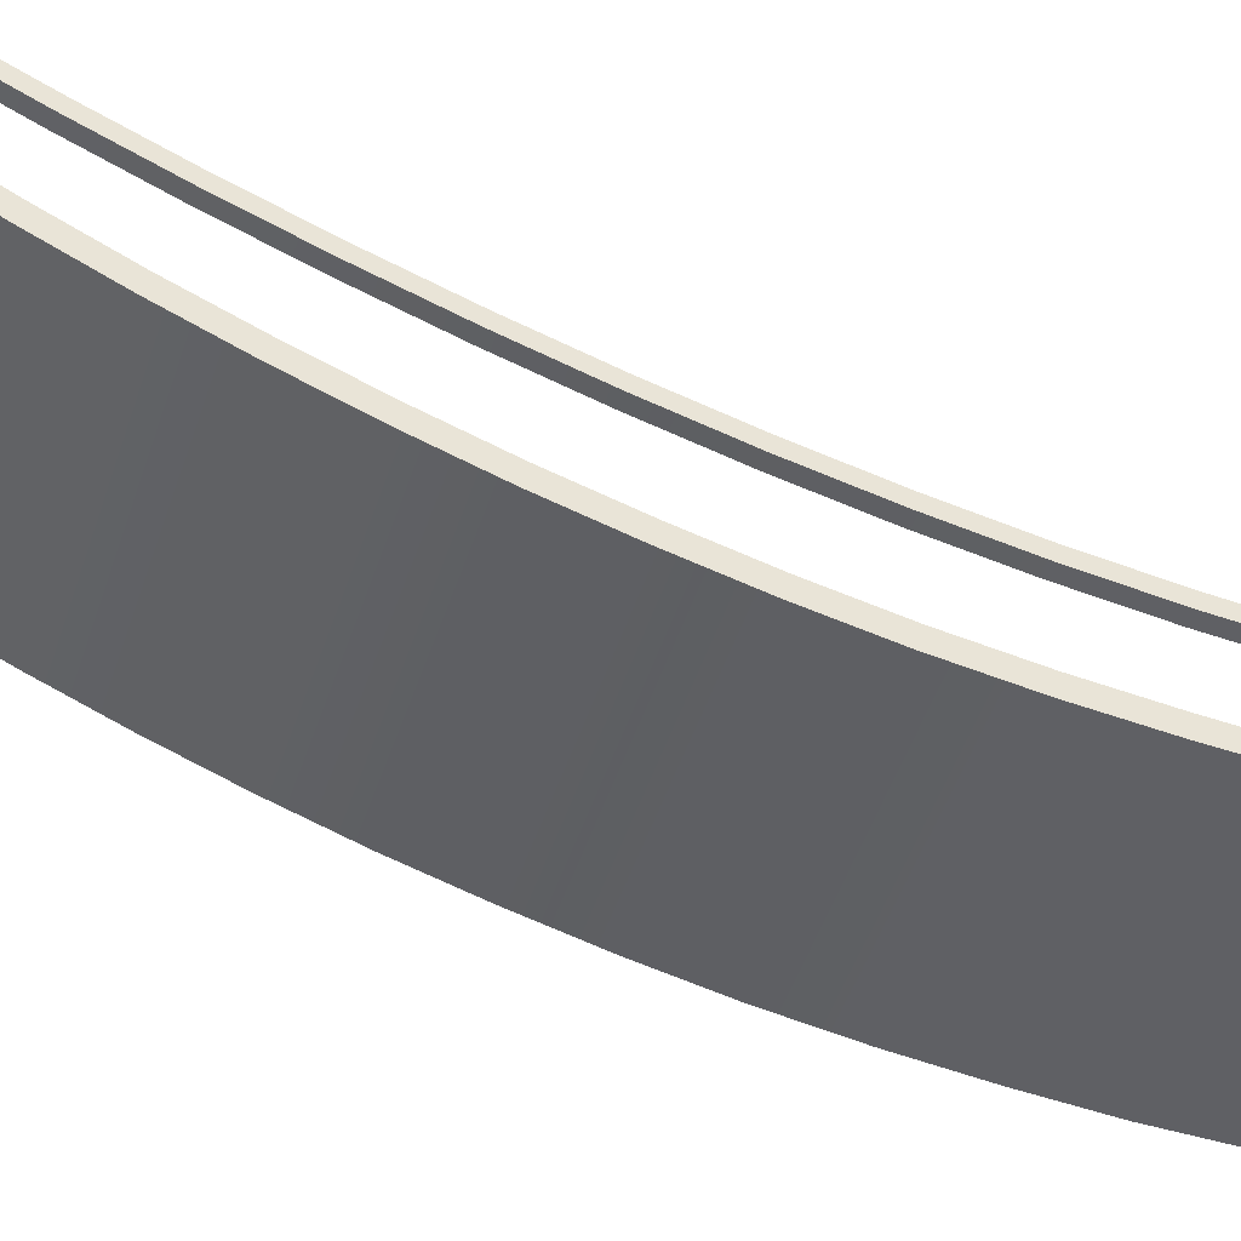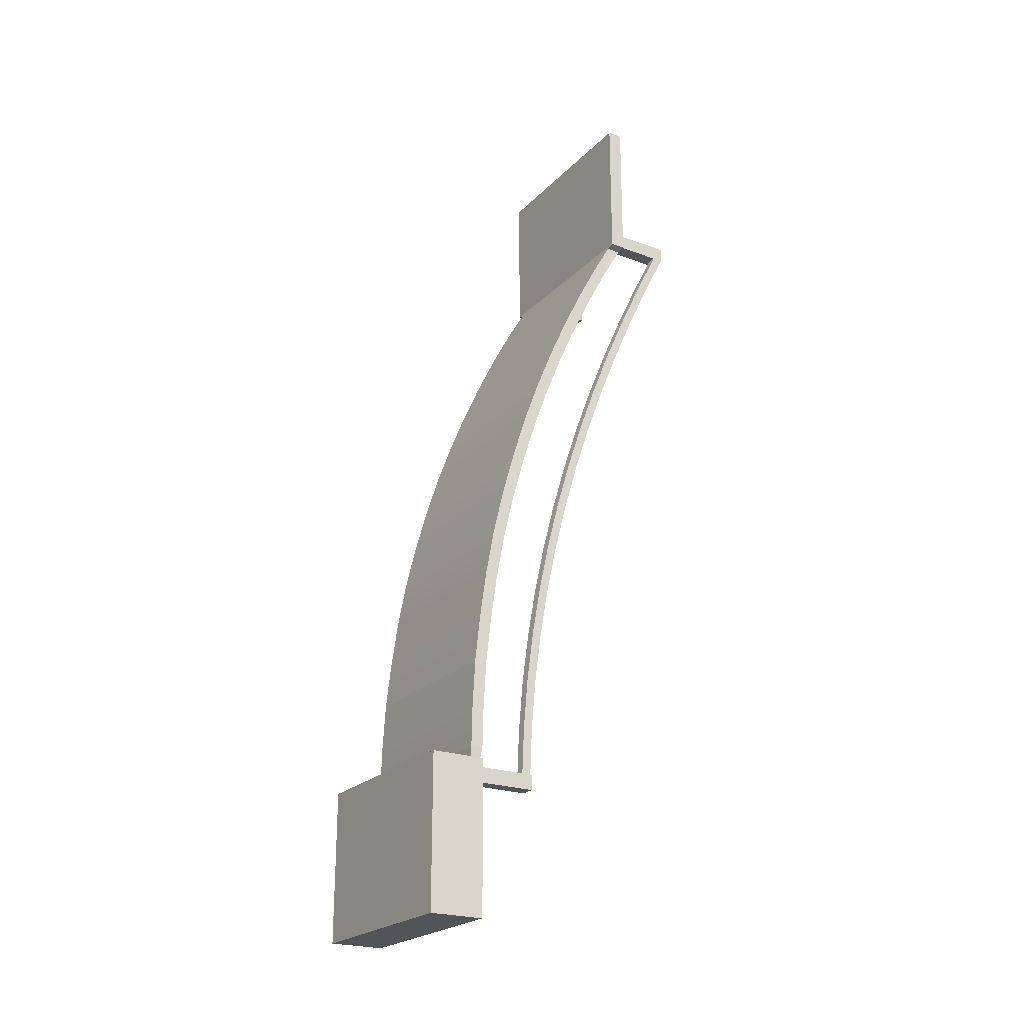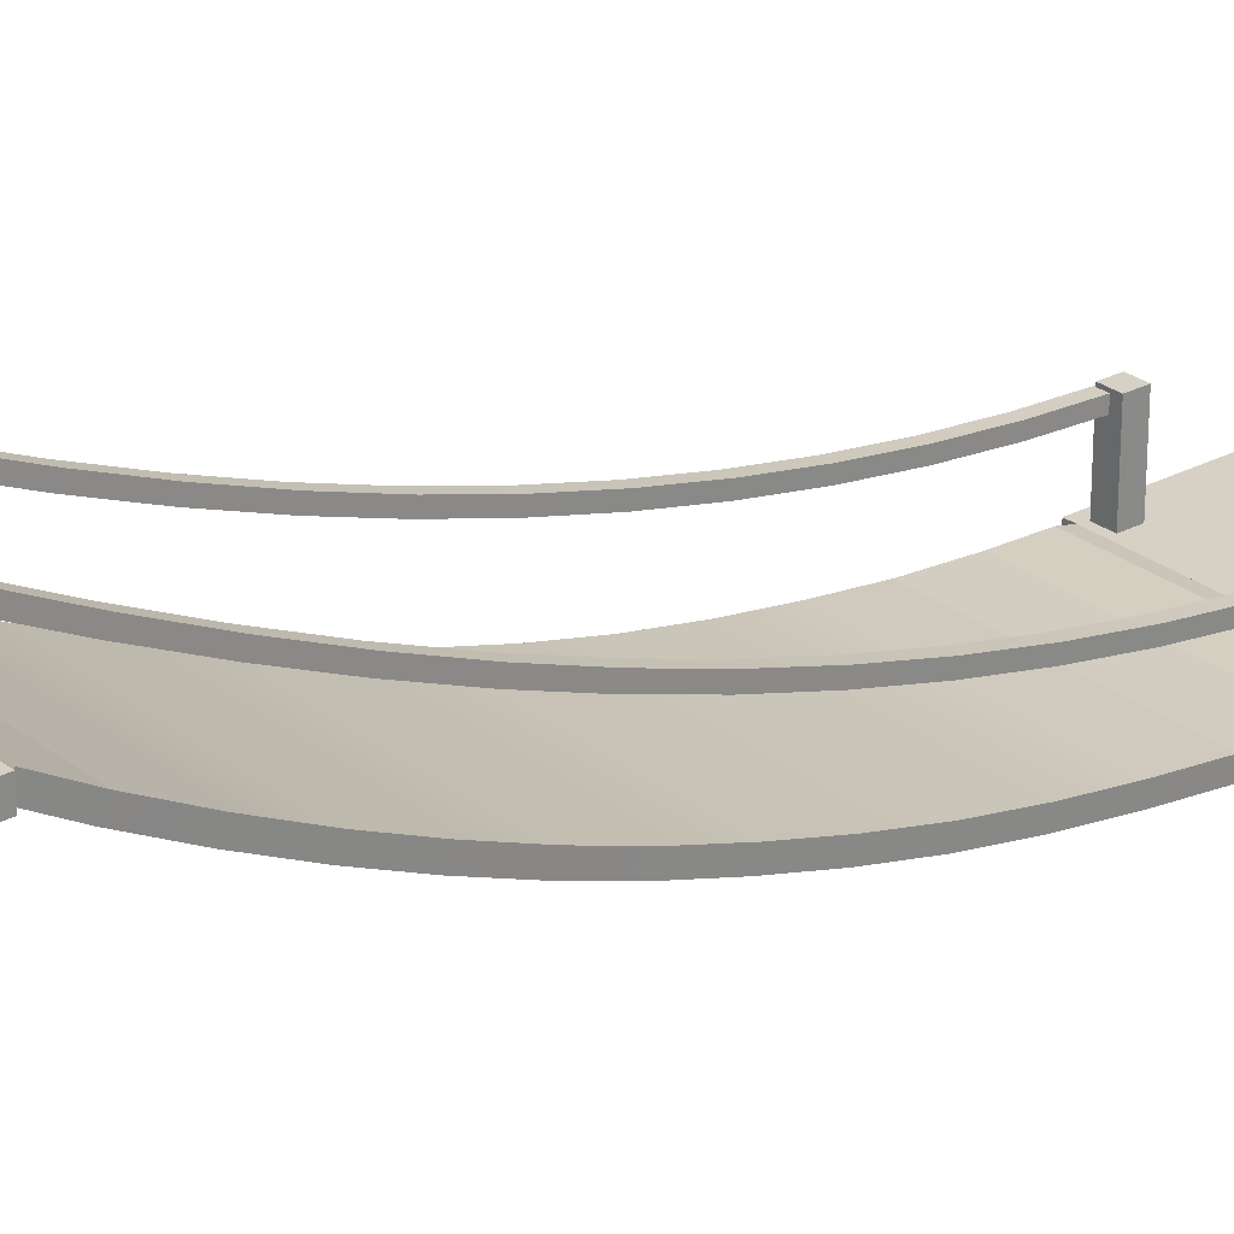
<metadata>
{"format":"obj","ext":"obj","renderer":"f3d","projection":"perspective","resolution":1024,"background":"white","views":[{"elev":-43.7,"azim":73.6,"up":"+Y"},{"elev":-23.0,"azim":58.3,"up":"+Z"},{"elev":26.6,"azim":50.4,"up":"+Y"}]}
</metadata>
<code>
g sky_islands2_bridge_collider
v -1.273 1.489 -4.395
v -1.271 1.473 -5.033
v 1.806 1.473 -5.033
v 1.804 1.489 -4.394
v 1.803 1.285 -4.386
v -1.275 1.285 -4.386
v -1.277 1.332 -3.591
v 1.8 1.332 -3.591
v 1.805 1.27 -5.031
v -1.272 1.27 -5.031
v -1.275 1.285 -4.386
v -1.273 1.489 -4.395
v -1.275 1.535 -3.617
v -1.277 1.332 -3.591
v -1.278 1.62 -2.861
v -1.28 1.418 -2.82
v -1.279 1.731 -2.093
v -1.282 1.529 -2.045
v -1.28 1.876 -1.319
v -1.283 1.675 -1.266
v -1.282 2.052 -0.5728
v -1.284 1.853 -0.5159
v -1.285 2.059 0.2237
v -1.282 2.259 0.1663
v -1.285 2.288 0.9516
v -1.282 2.485 0.8855
v -1.285 2.548 1.672
v -1.282 2.741 1.597
v -1.285 2.839 2.396
v -1.281 3.031 2.319
v -1.285 3.153 3.104
v -1.281 3.341 3.025
v -1.285 3.509 3.838
v -1.281 3.694 3.754
v -1.284 3.891 4.559
v -1.278 4.066 4.46
v -1.278 1.62 -2.861
v -1.275 1.535 -3.617
v 1.802 1.535 -3.617
v 1.8 1.62 -2.861
v -1.279 1.731 -2.093
v 1.798 1.731 -2.093
v -1.28 1.876 -1.319
v 1.797 1.876 -1.319
v -1.282 2.052 -0.5728
v 1.796 2.052 -0.5727
v -1.282 2.259 0.1663
v 1.795 2.259 0.1664
v -1.282 2.485 0.8855
v 1.795 2.485 0.8855
v -1.282 2.741 1.597
v 1.796 2.741 1.597
v -1.281 3.031 2.319
v 1.796 3.031 2.32
v -1.281 3.341 3.025
v 1.797 3.341 3.025
v -1.281 3.694 3.754
v 1.797 3.694 3.754
v -1.278 4.066 4.46
v 1.799 4.066 4.46
v 1.797 1.418 -2.82
v -1.28 1.418 -2.82
v -1.282 1.529 -2.045
v 1.796 1.529 -2.045
v 1.8 1.332 -3.591
v -1.277 1.332 -3.591
v -1.283 1.675 -1.266
v 1.795 1.675 -1.265
v -1.284 1.853 -0.5159
v 1.793 1.853 -0.5158
v -1.285 2.059 0.2237
v 1.792 2.059 0.2237
v -1.285 2.288 0.9516
v 1.792 2.288 0.9517
v -1.285 2.548 1.672
v 1.792 2.548 1.672
v -1.285 2.839 2.396
v 1.792 2.839 2.396
v -1.285 3.153 3.104
v 1.793 3.153 3.104
v -1.285 3.509 3.838
v 1.792 3.509 3.838
v -1.284 3.891 4.559
v 1.794 3.89 4.559
v -1.281 4.163 5.03
v 1.793 4.163 5.03
v -1.281 4.163 5.03
v -1.284 3.891 4.559
v -1.278 4.066 4.46
v -1.273 4.39 5.022
v 1.747 2.433 -5.573
v 1.747 2.433 -5.323
v 1.497 2.433 -5.323
v 1.497 2.433 -5.573
v 1.798 1.433 -5.223
v -1.264 1.433 -5.223
v -1.264 1.276 -5.223
v 1.797 1.276 -5.223
v 1.802 1.535 -3.617
v 1.804 1.489 -4.394
v 1.803 1.285 -4.386
v 1.8 1.332 -3.591
v 1.8 1.62 -2.861
v 1.797 1.418 -2.82
v 1.798 1.731 -2.093
v 1.796 1.529 -2.045
v 1.797 1.876 -1.319
v 1.795 1.675 -1.265
v 1.796 2.052 -0.5727
v 1.793 1.853 -0.5158
v 1.792 2.059 0.2237
v 1.795 2.259 0.1664
v 1.792 2.288 0.9517
v 1.795 2.485 0.8855
v 1.792 2.548 1.672
v 1.796 2.741 1.597
v 1.792 2.839 2.396
v 1.796 3.031 2.32
v 1.793 3.153 3.104
v 1.797 3.341 3.025
v 1.792 3.509 3.838
v 1.797 3.694 3.754
v 1.794 3.89 4.559
v 1.799 4.066 4.46
v 1.799 4.066 4.46
v 1.794 3.89 4.559
v 1.793 4.163 5.03
v 1.797 4.39 5.022
v -1.272 1.27 -5.031
v -1.271 1.473 -5.033
v -1.273 1.489 -4.395
v -1.275 1.285 -4.386
v -1.275 1.535 -3.617
v -1.273 1.489 -4.395
v 1.804 1.489 -4.394
v 1.802 1.535 -3.617
v -1.273 4.39 5.022
v -1.278 4.066 4.46
v 1.799 4.066 4.46
v 1.797 4.39 5.022
v -1.397 4.433 5.09
v 1.903 4.433 5.09
v 1.747 2.433 -5.573
v 1.497 2.433 -5.573
v 1.497 1.433 -5.573
v 1.747 1.433 -5.573
v 1.804 1.489 -4.394
v 1.806 1.473 -5.033
v 1.805 1.27 -5.031
v 1.803 1.285 -4.386
v 1.903 1.433 -7.723
v -1.397 1.433 -7.723
v -1.397 0.5335 -7.723
v 1.903 0.5335 -7.723
v 1.903 1.433 -5.223
v -1.397 1.433 -5.223
v -1.397 1.433 -7.723
v 1.903 1.433 -7.723
v -1.397 1.433 -5.223
v 1.903 1.433 -5.223
v 1.903 0.5334 -5.223
v -1.397 0.5334 -5.223
v 1.903 0.5334 -5.223
v 1.903 0.5335 -7.723
v -1.397 0.5335 -7.723
v -1.397 0.5334 -5.223
v -1.397 1.433 -7.723
v -1.397 1.433 -5.223
v -1.397 0.5334 -5.223
v -1.397 0.5335 -7.723
v 1.497 1.433 -5.323
v 1.497 2.433 -5.323
v 1.747 2.433 -5.323
v 1.747 1.433 -5.323
v 1.497 2.433 -5.573
v 1.497 2.433 -5.323
v 1.497 1.433 -5.323
v 1.497 1.433 -5.573
v 1.747 1.433 -5.323
v 1.747 2.433 -5.323
v 1.747 2.433 -5.573
v 1.747 1.433 -5.573
v 1.747 5.433 5.191
v 1.747 5.433 5.441
v 1.497 5.433 5.441
v 1.497 5.433 5.191
v 1.747 5.433 5.191
v 1.497 5.433 5.191
v 1.497 4.433 5.191
v 1.747 4.433 5.191
v 1.497 4.433 5.441
v 1.497 5.433 5.441
v 1.747 5.433 5.441
v 1.747 4.433 5.441
v 1.497 5.433 5.191
v 1.497 5.433 5.441
v 1.497 4.433 5.441
v 1.497 4.433 5.191
v 1.747 4.433 5.441
v 1.747 5.433 5.441
v 1.747 5.433 5.191
v 1.747 4.433 5.191
v -0.9904 2.433 -5.323
v -1.24 2.433 -5.323
v -1.24 2.433 -5.573
v -0.9904 2.433 -5.573
v -0.9904 1.433 -5.573
v -0.9904 2.433 -5.573
v -1.24 2.433 -5.573
v -1.24 1.433 -5.573
v -1.24 2.433 -5.323
v -0.9904 2.433 -5.323
v -0.9904 1.433 -5.323
v -1.24 1.433 -5.323
v -0.9904 1.433 -5.323
v -0.9904 2.433 -5.323
v -0.9904 2.433 -5.573
v -0.9904 1.433 -5.573
v -1.24 2.433 -5.573
v -1.24 2.433 -5.323
v -1.24 1.433 -5.323
v -1.24 1.433 -5.573
v -0.9904 5.433 5.441
v -1.24 5.433 5.441
v -1.24 5.433 5.191
v -0.9904 5.433 5.191
v -0.9904 4.433 5.191
v -0.9904 5.433 5.191
v -1.24 5.433 5.191
v -1.24 4.433 5.191
v -1.24 5.433 5.441
v -0.9904 5.433 5.441
v -0.9904 4.433 5.441
v -1.24 4.433 5.441
v -0.9904 4.433 5.441
v -0.9904 5.433 5.441
v -0.9904 5.433 5.191
v -0.9904 4.433 5.191
v -1.24 5.433 5.191
v -1.24 5.433 5.441
v -1.24 4.433 5.441
v -1.24 4.433 5.191
v -1.397 4.433 7.59
v 1.903 4.433 7.59
v 1.903 4.183 7.59
v -1.397 4.183 7.59
v -1.397 4.433 5.09
v 1.903 4.433 5.09
v 1.903 4.433 7.59
v -1.397 4.433 7.59
v -1.397 4.433 7.59
v -1.397 4.183 7.59
v -1.397 4.183 5.09
v -1.397 4.433 5.09
v -1.397 4.183 5.09
v -1.397 4.183 7.59
v 1.903 4.183 7.59
v 1.903 4.183 5.09
v 1.903 4.433 7.59
v 1.903 4.433 5.09
v 1.903 4.183 5.09
v 1.903 4.183 7.59
v 1.903 1.433 -7.723
v 1.903 0.5335 -7.723
v 1.903 0.5334 -5.223
v 1.903 1.433 -5.223
v 1.793 4.163 5.03
v 1.903 4.183 5.09
v 1.903 4.433 5.09
v 1.797 4.39 5.022
v -1.273 4.39 5.022
v -1.397 4.433 5.09
v -1.397 4.183 5.09
v -1.281 4.163 5.03
v -1.281 4.163 5.03
v -1.397 4.183 5.09
v 1.903 4.183 5.09
v 1.793 4.163 5.03
v -1.271 1.473 -5.033
v -1.264 1.433 -5.223
v 1.798 1.433 -5.223
v 1.806 1.473 -5.033
v 1.806 1.473 -5.033
v 1.798 1.433 -5.223
v 1.797 1.276 -5.223
v 1.805 1.27 -5.031
v 1.805 1.27 -5.031
v 1.797 1.276 -5.223
v -1.264 1.276 -5.223
v -1.272 1.27 -5.031
v -1.272 1.27 -5.031
v -1.264 1.276 -5.223
v -1.264 1.433 -5.223
v -1.271 1.473 -5.033
v 1.615 2.241 -5.395
v 1.615 2.392 -5.401
v 1.615 2.427 -4.584
v 1.616 2.276 -4.574
v 1.615 2.498 -3.769
v 1.616 2.348 -3.753
v 1.615 2.605 -2.954
v 1.616 2.456 -2.931
v 1.615 2.747 -2.139
v 1.616 2.599 -2.11
v 1.615 2.922 -1.323
v 1.616 2.775 -1.289
v 1.615 3.131 -0.5074
v 1.616 2.985 -0.4674
v 1.615 3.371 0.3084
v 1.616 3.227 0.3535
v 1.615 3.642 1.124
v 1.616 3.5 1.174
v 1.615 3.944 1.94
v 1.616 3.803 1.995
v 1.615 4.274 2.757
v 1.616 4.135 2.815
v 1.615 4.633 3.573
v 1.616 4.496 3.636
v 1.615 5.02 4.39
v 1.615 4.884 4.456
v 1.615 5.433 5.207
v 1.615 5.298 5.275
v 1.615 2.392 -5.401
v 1.766 2.392 -5.401
v 1.767 2.427 -4.584
v 1.615 2.427 -4.584
v 1.767 2.498 -3.769
v 1.615 2.498 -3.769
v 1.767 2.605 -2.954
v 1.615 2.605 -2.954
v 1.766 2.747 -2.139
v 1.615 2.747 -2.139
v 1.766 2.922 -1.323
v 1.615 2.922 -1.323
v 1.766 3.131 -0.5074
v 1.615 3.131 -0.5074
v 1.766 3.371 0.3084
v 1.615 3.371 0.3084
v 1.766 3.642 1.124
v 1.615 3.642 1.124
v 1.766 3.944 1.94
v 1.615 3.944 1.94
v 1.766 4.274 2.757
v 1.615 4.274 2.757
v 1.766 4.633 3.573
v 1.615 4.633 3.573
v 1.766 5.02 4.39
v 1.615 5.02 4.39
v 1.766 5.433 5.207
v 1.615 5.433 5.207
v 1.766 2.392 -5.401
v 1.766 2.241 -5.395
v 1.766 2.276 -4.574
v 1.767 2.427 -4.584
v 1.766 2.348 -3.753
v 1.767 2.498 -3.769
v 1.766 2.456 -2.931
v 1.767 2.605 -2.954
v 1.766 2.599 -2.11
v 1.766 2.747 -2.139
v 1.766 2.775 -1.289
v 1.766 2.922 -1.323
v 1.766 2.985 -0.4674
v 1.766 3.131 -0.5074
v 1.766 3.227 0.3535
v 1.766 3.371 0.3084
v 1.766 3.5 1.174
v 1.766 3.642 1.124
v 1.766 3.803 1.995
v 1.766 3.944 1.94
v 1.766 4.135 2.815
v 1.766 4.274 2.757
v 1.766 4.496 3.636
v 1.766 4.633 3.573
v 1.766 4.884 4.456
v 1.766 5.02 4.39
v 1.766 5.298 5.275
v 1.766 5.433 5.207
v 1.766 2.241 -5.395
v 1.615 2.241 -5.395
v 1.616 2.276 -4.574
v 1.766 2.276 -4.574
v 1.616 2.348 -3.753
v 1.766 2.348 -3.753
v 1.616 2.456 -2.931
v 1.766 2.456 -2.931
v 1.616 2.599 -2.11
v 1.766 2.599 -2.11
v 1.616 2.775 -1.289
v 1.766 2.775 -1.289
v 1.616 2.985 -0.4674
v 1.766 2.985 -0.4674
v 1.616 3.227 0.3535
v 1.766 3.227 0.3535
v 1.616 3.5 1.174
v 1.766 3.5 1.174
v 1.616 3.803 1.995
v 1.766 3.803 1.995
v 1.616 4.135 2.815
v 1.766 4.135 2.815
v 1.616 4.496 3.636
v 1.766 4.496 3.636
v 1.615 4.884 4.456
v 1.766 4.884 4.456
v 1.615 5.298 5.275
v 1.766 5.298 5.275
v -1.109 2.241 -5.395
v -1.109 2.276 -4.574
v -1.108 2.427 -4.584
v -1.109 2.392 -5.401
v -1.108 2.498 -3.769
v -1.109 2.348 -3.753
v -1.108 2.605 -2.954
v -1.109 2.456 -2.931
v -1.108 2.747 -2.139
v -1.109 2.599 -2.11
v -1.108 2.922 -1.323
v -1.109 2.775 -1.289
v -1.108 3.131 -0.5074
v -1.109 2.985 -0.4674
v -1.108 3.371 0.3084
v -1.109 3.227 0.3535
v -1.108 3.642 1.124
v -1.109 3.5 1.174
v -1.108 3.944 1.94
v -1.109 3.803 1.995
v -1.108 4.274 2.757
v -1.109 4.135 2.815
v -1.108 4.633 3.573
v -1.109 4.496 3.636
v -1.108 5.02 4.39
v -1.109 4.884 4.456
v -1.109 5.433 5.207
v -1.109 5.298 5.275
v -1.109 2.392 -5.401
v -1.108 2.427 -4.584
v -1.26 2.427 -4.584
v -1.259 2.392 -5.401
v -1.26 2.498 -3.769
v -1.108 2.498 -3.769
v -1.26 2.605 -2.954
v -1.108 2.605 -2.954
v -1.26 2.747 -2.139
v -1.108 2.747 -2.139
v -1.26 2.922 -1.323
v -1.108 2.922 -1.323
v -1.26 3.131 -0.5074
v -1.108 3.131 -0.5074
v -1.26 3.371 0.3084
v -1.108 3.371 0.3084
v -1.26 3.642 1.124
v -1.108 3.642 1.124
v -1.26 3.944 1.94
v -1.108 3.944 1.94
v -1.26 4.274 2.757
v -1.108 4.274 2.757
v -1.26 4.633 3.573
v -1.108 4.633 3.573
v -1.26 5.02 4.39
v -1.108 5.02 4.39
v -1.259 5.433 5.207
v -1.109 5.433 5.207
v -1.259 2.392 -5.401
v -1.26 2.427 -4.584
v -1.259 2.276 -4.574
v -1.259 2.241 -5.395
v -1.259 2.348 -3.753
v -1.26 2.498 -3.769
v -1.259 2.456 -2.931
v -1.26 2.605 -2.954
v -1.259 2.599 -2.11
v -1.26 2.747 -2.139
v -1.259 2.775 -1.289
v -1.26 2.922 -1.323
v -1.259 2.985 -0.4674
v -1.26 3.131 -0.5074
v -1.259 3.227 0.3535
v -1.26 3.371 0.3084
v -1.259 3.5 1.174
v -1.26 3.642 1.124
v -1.259 3.803 1.995
v -1.26 3.944 1.94
v -1.259 4.135 2.815
v -1.26 4.274 2.757
v -1.259 4.496 3.636
v -1.26 4.633 3.573
v -1.259 4.884 4.456
v -1.26 5.02 4.39
v -1.259 5.298 5.275
v -1.259 5.433 5.207
v -1.259 2.241 -5.395
v -1.259 2.276 -4.574
v -1.109 2.276 -4.574
v -1.109 2.241 -5.395
v -1.109 2.348 -3.753
v -1.259 2.348 -3.753
v -1.109 2.456 -2.931
v -1.259 2.456 -2.931
v -1.109 2.599 -2.11
v -1.259 2.599 -2.11
v -1.109 2.775 -1.289
v -1.259 2.775 -1.289
v -1.109 2.985 -0.4674
v -1.259 2.985 -0.4674
v -1.109 3.227 0.3535
v -1.259 3.227 0.3535
v -1.109 3.5 1.174
v -1.259 3.5 1.174
v -1.109 3.803 1.995
v -1.259 3.803 1.995
v -1.109 4.135 2.815
v -1.259 4.135 2.815
v -1.109 4.496 3.636
v -1.259 4.496 3.636
v -1.109 4.884 4.456
v -1.259 4.884 4.456
v -1.109 5.298 5.275
v -1.259 5.298 5.275
g sky_islands2_bridge_collider_0
f 3 2 1
f 4 3 1
f 7 6 5
f 8 7 5
f 5 6 9
f 6 10 9
f 13 12 11
f 14 13 11
f 13 14 15
f 14 16 15
f 15 16 17
f 16 18 17
f 19 17 18
f 20 19 18
f 19 20 21
f 20 22 21
f 22 23 21
f 23 24 21
f 23 25 24
f 25 26 24
f 26 25 27
f 28 26 27
f 28 27 29
f 30 28 29
f 29 31 30
f 31 32 30
f 31 33 32
f 33 34 32
f 33 35 34
f 35 36 34
f 39 38 37
f 40 39 37
f 40 37 41
f 42 40 41
f 42 41 43
f 44 42 43
f 44 43 45
f 46 44 45
f 46 45 47
f 48 46 47
f 48 47 49
f 50 48 49
f 50 49 51
f 52 50 51
f 52 51 53
f 54 52 53
f 54 53 55
f 56 54 55
f 56 55 57
f 58 56 57
f 58 57 59
f 60 58 59
f 63 62 61
f 64 63 61
f 61 62 65
f 62 66 65
f 67 63 64
f 68 67 64
f 69 67 68
f 70 69 68
f 71 69 70
f 72 71 70
f 73 71 72
f 74 73 72
f 75 73 74
f 76 75 74
f 77 75 76
f 78 77 76
f 79 77 78
f 80 79 78
f 81 79 80
f 82 81 80
f 83 81 82
f 84 83 82
f 85 83 84
f 86 85 84
f 89 88 87
f 90 89 87
f 93 92 91
f 94 93 91
f 97 96 95
f 98 97 95
f 101 100 99
f 102 101 99
f 99 103 102
f 103 104 102
f 103 105 104
f 105 106 104
f 106 105 107
f 108 106 107
f 107 109 108
f 109 110 108
f 110 109 111
f 109 112 111
f 113 111 112
f 114 113 112
f 115 113 114
f 116 115 114
f 117 115 116
f 118 117 116
f 119 117 118
f 120 119 118
f 121 119 120
f 122 121 120
f 123 121 122
f 124 123 122
f 127 126 125
f 128 127 125
f 131 130 129
f 132 131 129
f 135 134 133
f 136 135 133
f 139 138 137
f 140 139 137
f 137 141 140
f 141 142 140
f 145 144 143
f 146 145 143
f 149 148 147
f 150 149 147
f 153 152 151
f 154 153 151
f 157 156 155
f 158 157 155
f 161 160 159
f 162 161 159
f 165 164 163
f 166 165 163
f 169 168 167
f 170 169 167
f 173 172 171
f 174 173 171
f 177 176 175
f 178 177 175
f 181 180 179
f 182 181 179
f 185 184 183
f 186 185 183
f 189 188 187
f 190 189 187
f 193 192 191
f 194 193 191
f 197 196 195
f 198 197 195
f 201 200 199
f 202 201 199
f 205 204 203
f 206 205 203
f 209 208 207
f 210 209 207
f 213 212 211
f 214 213 211
f 217 216 215
f 218 217 215
f 221 220 219
f 222 221 219
f 225 224 223
f 226 225 223
f 229 228 227
f 230 229 227
f 233 232 231
f 234 233 231
f 237 236 235
f 238 237 235
f 241 240 239
f 242 241 239
f 245 244 243
f 246 245 243
f 249 248 247
f 250 249 247
f 253 252 251
f 254 253 251
f 257 256 255
f 258 257 255
f 261 260 259
f 262 261 259
f 265 264 263
f 266 265 263
f 269 268 267
f 270 269 267
f 273 272 271
f 274 273 271
f 277 276 275
f 278 277 275
f 281 280 279
f 282 281 279
f 285 284 283
f 286 285 283
f 289 288 287
f 290 289 287
f 293 292 291
f 294 293 291
f 297 296 295
f 298 297 295
f 299 297 298
f 300 299 298
f 301 299 300
f 302 301 300
f 303 301 302
f 304 303 302
f 305 303 304
f 306 305 304
f 307 305 306
f 308 307 306
f 309 307 308
f 310 309 308
f 311 309 310
f 312 311 310
f 313 311 312
f 314 313 312
f 315 313 314
f 316 315 314
f 317 315 316
f 318 317 316
f 319 317 318
f 320 319 318
f 321 319 320
f 322 321 320
f 325 324 323
f 326 325 323
f 327 325 326
f 328 327 326
f 329 327 328
f 330 329 328
f 331 329 330
f 332 331 330
f 333 331 332
f 334 333 332
f 335 333 334
f 336 335 334
f 337 335 336
f 338 337 336
f 339 337 338
f 340 339 338
f 341 339 340
f 342 341 340
f 343 341 342
f 344 343 342
f 345 343 344
f 346 345 344
f 347 345 346
f 348 347 346
f 349 347 348
f 350 349 348
f 353 352 351
f 354 353 351
f 355 353 354
f 356 355 354
f 357 355 356
f 358 357 356
f 359 357 358
f 360 359 358
f 361 359 360
f 362 361 360
f 363 361 362
f 364 363 362
f 365 363 364
f 366 365 364
f 367 365 366
f 368 367 366
f 369 367 368
f 370 369 368
f 371 369 370
f 372 371 370
f 373 371 372
f 374 373 372
f 375 373 374
f 376 375 374
f 377 375 376
f 378 377 376
f 381 380 379
f 382 381 379
f 383 381 382
f 384 383 382
f 385 383 384
f 386 385 384
f 387 385 386
f 388 387 386
f 389 387 388
f 390 389 388
f 391 389 390
f 392 391 390
f 393 391 392
f 394 393 392
f 395 393 394
f 396 395 394
f 397 395 396
f 398 397 396
f 399 397 398
f 400 399 398
f 401 399 400
f 402 401 400
f 403 401 402
f 404 403 402
f 405 403 404
f 406 405 404
f 409 408 407
f 410 409 407
f 409 411 408
f 411 412 408
f 411 413 412
f 413 414 412
f 413 415 414
f 415 416 414
f 415 417 416
f 417 418 416
f 417 419 418
f 419 420 418
f 419 421 420
f 421 422 420
f 421 423 422
f 423 424 422
f 423 425 424
f 425 426 424
f 425 427 426
f 427 428 426
f 427 429 428
f 429 430 428
f 429 431 430
f 431 432 430
f 431 433 432
f 433 434 432
f 437 436 435
f 438 437 435
f 437 439 436
f 439 440 436
f 439 441 440
f 441 442 440
f 441 443 442
f 443 444 442
f 443 445 444
f 445 446 444
f 445 447 446
f 447 448 446
f 447 449 448
f 449 450 448
f 449 451 450
f 451 452 450
f 451 453 452
f 453 454 452
f 453 455 454
f 455 456 454
f 455 457 456
f 457 458 456
f 457 459 458
f 459 460 458
f 459 461 460
f 461 462 460
f 465 464 463
f 466 465 463
f 465 467 464
f 467 468 464
f 467 469 468
f 469 470 468
f 469 471 470
f 471 472 470
f 471 473 472
f 473 474 472
f 473 475 474
f 475 476 474
f 475 477 476
f 477 478 476
f 477 479 478
f 479 480 478
f 479 481 480
f 481 482 480
f 481 483 482
f 483 484 482
f 483 485 484
f 485 486 484
f 485 487 486
f 487 488 486
f 487 489 488
f 489 490 488
f 493 492 491
f 494 493 491
f 493 495 492
f 495 496 492
f 495 497 496
f 497 498 496
f 497 499 498
f 499 500 498
f 499 501 500
f 501 502 500
f 501 503 502
f 503 504 502
f 503 505 504
f 505 506 504
f 505 507 506
f 507 508 506
f 507 509 508
f 509 510 508
f 509 511 510
f 511 512 510
f 511 513 512
f 513 514 512
f 513 515 514
f 515 516 514
f 515 517 516
f 517 518 516

</code>
